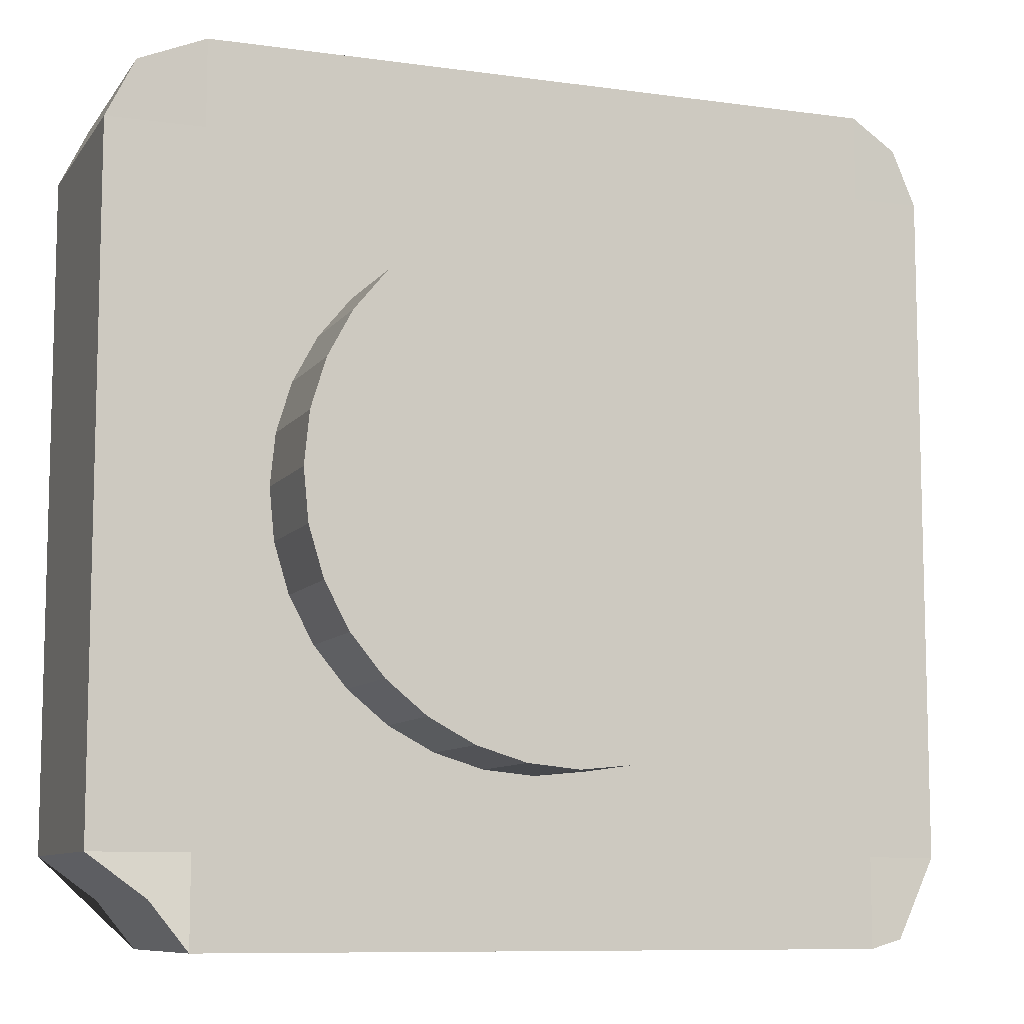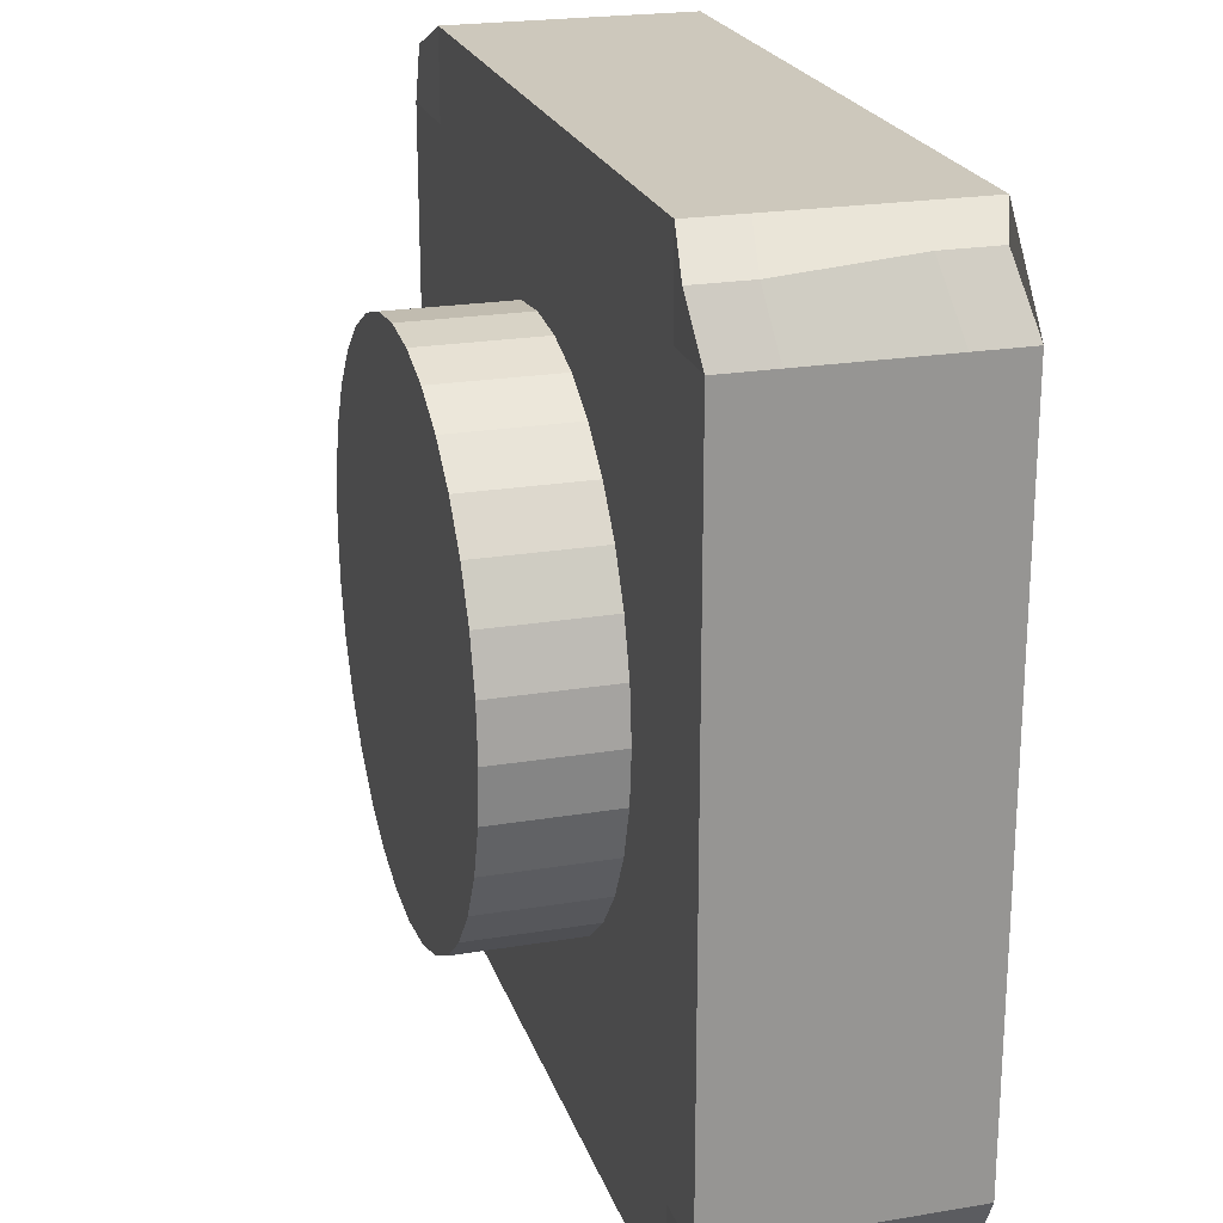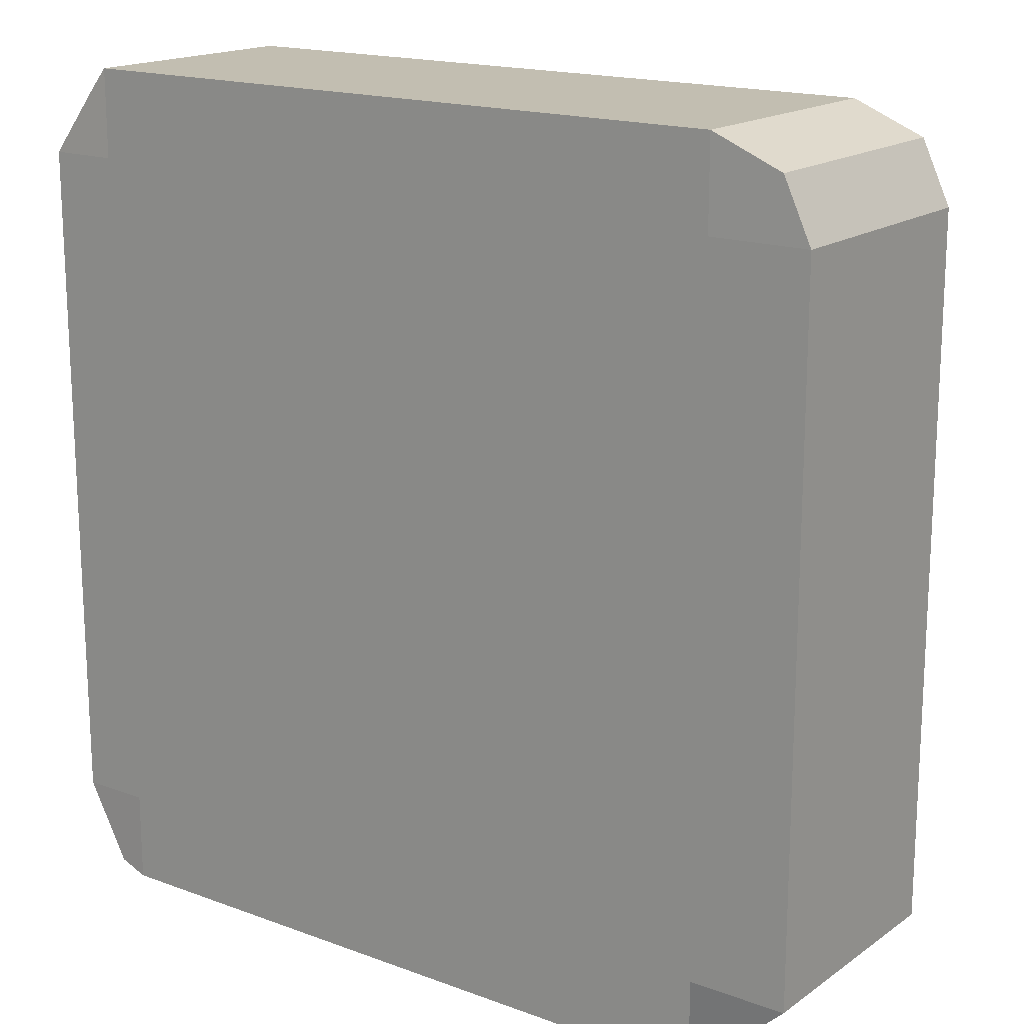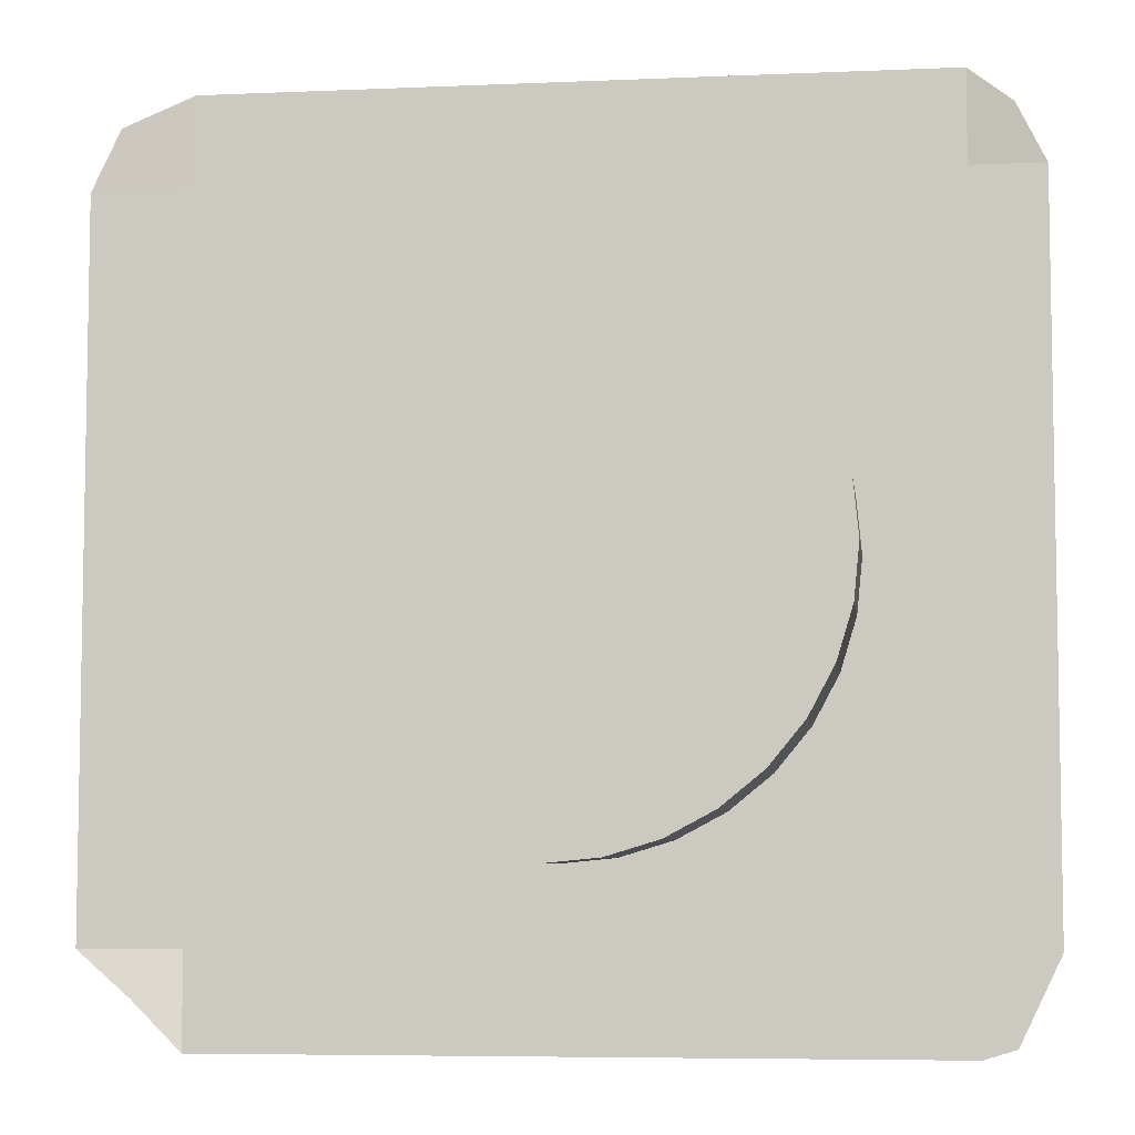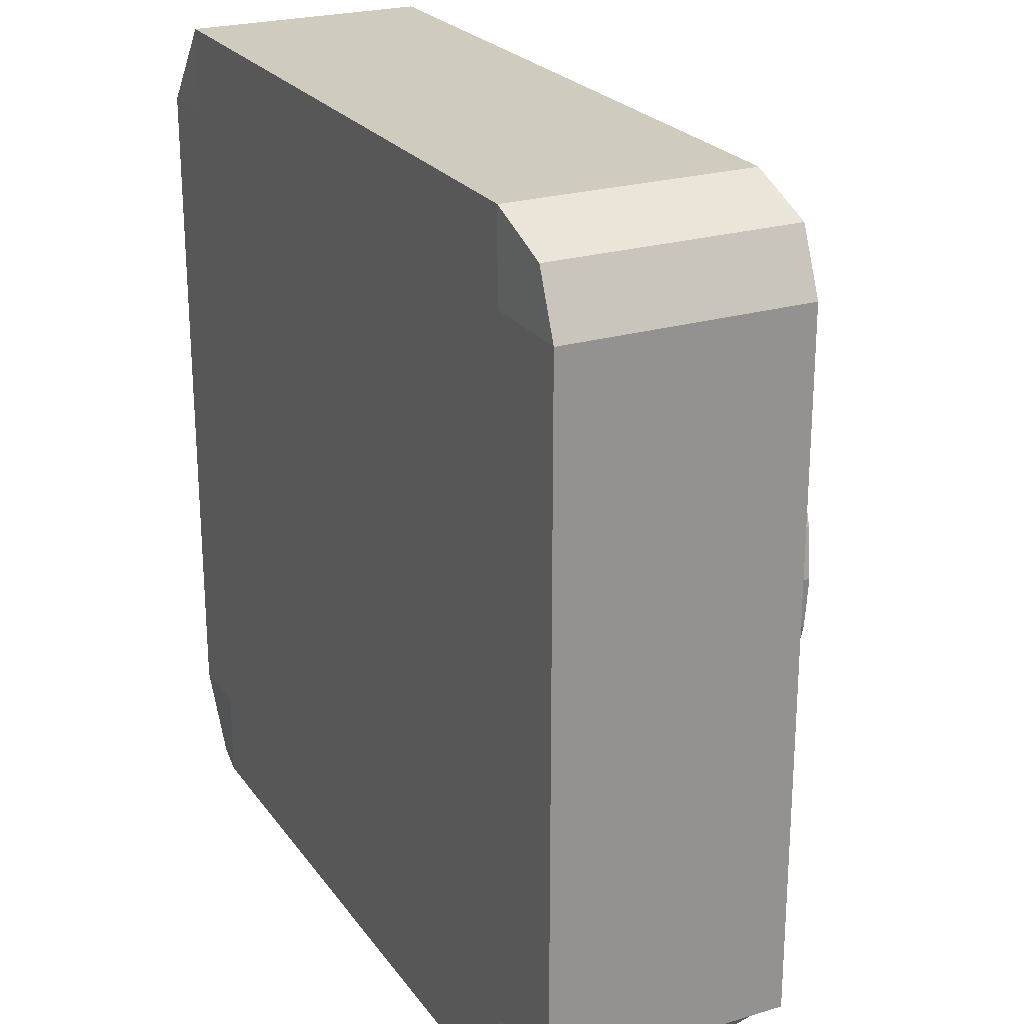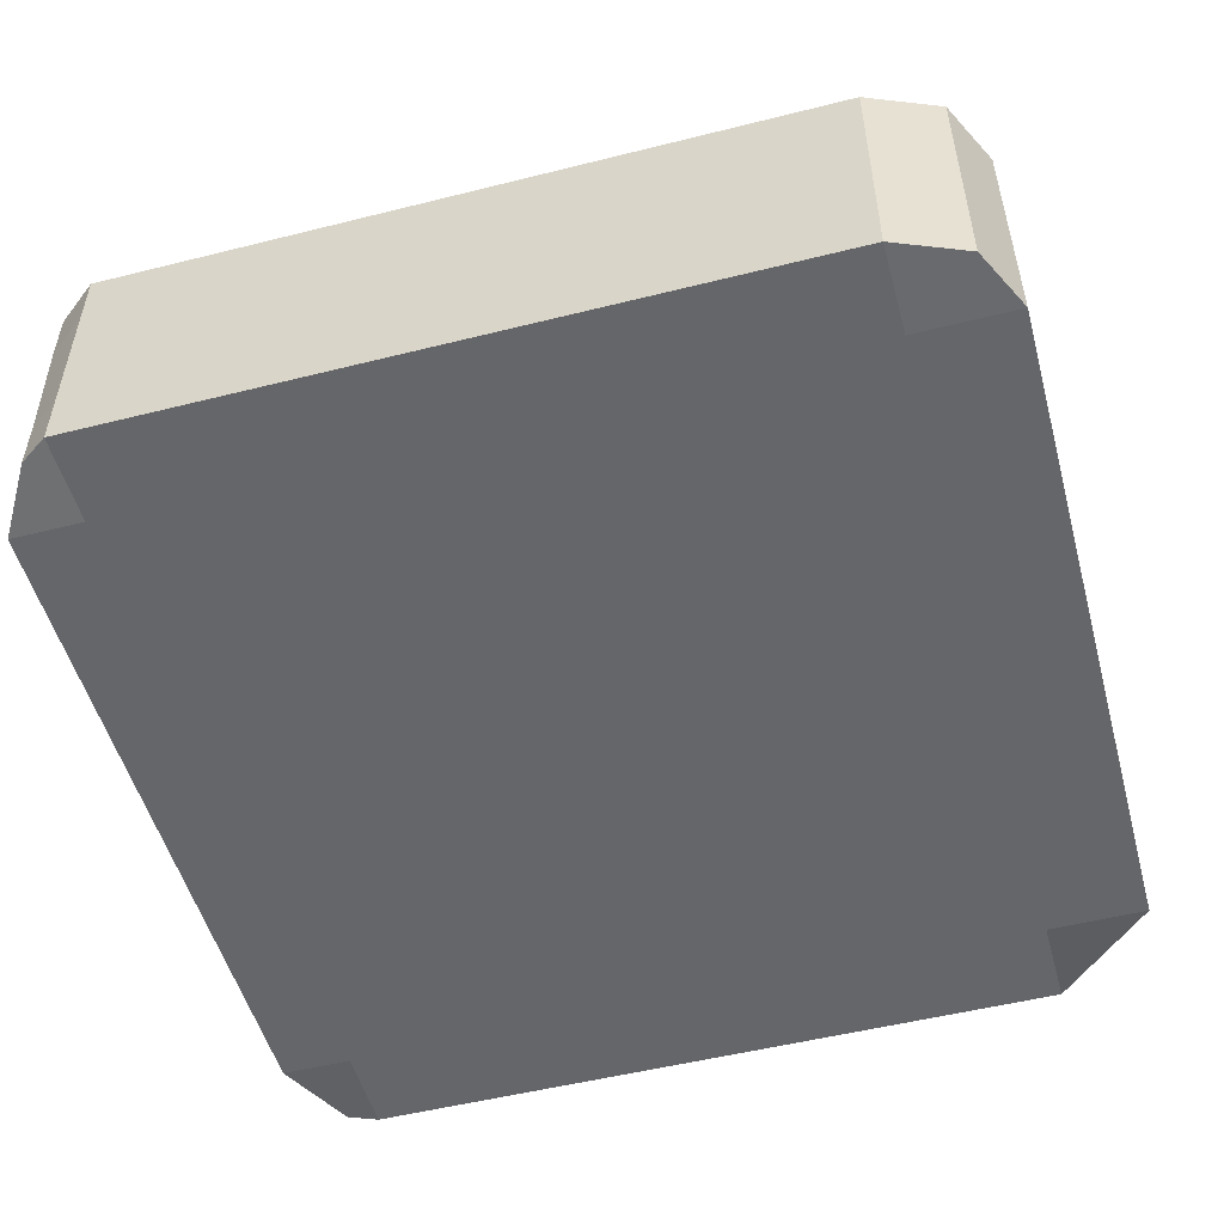
<metadata>
{"format":"obj","ext":"obj","renderer":"f3d","projection":"perspective","resolution":1024,"background":"white","views":[{"elev":-9.1,"azim":159.6,"up":"+Z"},{"elev":22.2,"azim":-106.2,"up":"+Z"},{"elev":17.1,"azim":36.4,"up":"+Z"},{"elev":-6.3,"azim":-172.7,"up":"+Z"},{"elev":23.7,"azim":63.4,"up":"+Z"},{"elev":-51.9,"azim":15.2,"up":"+Y"}]}
</metadata>
<code>
o Cube
v 0.523 0.1916 -0.5335
v 0.523 -0.1442 -0.5335
v 0.5597 0.1708 0.5595
v 0.5597 -0.165 0.5595
v -0.5452 0.1713 -0.5869
v -0.5452 -0.1645 -0.5869
v -0.5608 0.1779 0.5527
v -0.5492 -0.1497 0.5635
v -0.503 -0.1679 -0.6
v -0.503 0.1679 0.6
v -0.503 -0.1679 0.6
v -0.503 0.1679 -0.6
v 0.4641 -0.1679 0.6
v 0.4641 0.1679 -0.6
v 0.4641 -0.1679 -0.6
v 0.4641 0.1679 0.6
v -0.6 -0.1679 -0.4739
v 0.6 0.1679 -0.4739
v -0.6 0.1679 -0.4739
v 0.6 -0.1679 -0.4739
v -0.503 -0.1679 -0.4739
v -0.503 0.1679 -0.4739
v 0.4641 0.1679 -0.4739
v 0.4641 -0.1679 -0.4739
v -0.6 -0.1679 0.4778
v 0.6 0.1679 0.4778
v -0.503 -0.1679 0.4778
v -0.503 0.1679 0.4778
v 0.4641 0.1679 0.4778
v 0.4641 -0.1679 0.4778
v -0.6 0.1679 0.4778
v 0.6 -0.1679 0.4778
v 0.523 0.1163 -0.5335
v -0.5608 0.1026 0.5527
v 0.5597 0.09555 0.5595
v -0.5452 0.09605 -0.5869
v -0.503 0.09262 -0.6
v -0.503 0.09262 0.6
v 0.4641 0.09262 0.6
v 0.4641 0.09262 -0.6
v 0.6 0.09262 -0.4739
v -0.6 0.09262 -0.4739
v -0.6 0.09262 0.4778
v 0.6 0.09262 0.4778
v 0.523 -0.06845 -0.5335
v 0.5597 -0.08925 0.5595
v -0.5452 -0.08875 -0.5869
v -0.503 -0.09217 -0.6
v -0.503 -0.09217 0.6
v 0.4641 -0.09217 0.6
v 0.4641 -0.09217 -0.6
v 0.6 -0.09217 -0.4739
v -0.6 -0.09217 -0.4739
v -0.6 -0.09217 0.4778
v 0.6 -0.09217 0.4778
v -0.5492 -0.07395 0.5635
f 28 31 7 10
f 38 10 7 34
f 42 19 5 36
f 30 32 4 13
f 44 26 3 35
f 40 14 1 33
f 36 5 12 37
f 25 27 11 8
f 39 16 10 38
f 29 28 10 16
f 26 29 16 3
f 35 3 16 39
f 37 12 14 40
f 27 30 13 11
f 9 15 24 21
f 1 14 23 18
f 14 12 22 23
f 6 9 21 17
f 33 1 18 41
f 15 2 20 24
f 43 31 19 42
f 12 5 19 22
f 34 7 31 43
f 21 24 30 27
f 18 23 29 26
f 23 22 28 29
f 17 21 27 25
f 41 18 26 44
f 24 20 32 30
f 22 19 31 28
f 52 41 44 55
f 56 34 43 54
f 54 43 42 53
f 45 33 41 52
f 48 37 40 51
f 46 35 39 50
f 50 39 38 49
f 47 36 37 48
f 51 40 33 45
f 55 44 35 46
f 53 42 36 47
f 49 38 34 56
f 11 49 56 8
f 17 53 47 6
f 32 55 46 4
f 15 51 45 2
f 6 47 48 9
f 13 50 49 11
f 4 46 50 13
f 9 48 51 15
f 2 45 52 20
f 25 54 53 17
f 8 56 54 25
f 20 52 55 32
o Cylinder
v 0 -0.05442 -0.3697
v 0 0.3328 -0.3697
v 0.07213 -0.05442 -0.3626
v 0.07213 0.3328 -0.3626
v 0.1415 -0.05442 -0.3416
v 0.1415 0.3328 -0.3416
v 0.2054 -0.05442 -0.3074
v 0.2054 0.3328 -0.3074
v 0.2614 -0.05442 -0.2614
v 0.2614 0.3328 -0.2614
v 0.3074 -0.05442 -0.2054
v 0.3074 0.3328 -0.2054
v 0.3416 -0.05442 -0.1415
v 0.3416 0.3328 -0.1415
v 0.3626 -0.05442 -0.07213
v 0.3626 0.3328 -0.07213
v 0.3697 -0.05442 -0
v 0.3697 0.3328 -0
v 0.3626 -0.05442 0.07213
v 0.3626 0.3328 0.07213
v 0.3416 -0.05442 0.1415
v 0.3416 0.3328 0.1415
v 0.3074 -0.05442 0.2054
v 0.3074 0.3328 0.2054
v 0.2614 -0.05442 0.2614
v 0.2614 0.3328 0.2614
v 0.2054 -0.05442 0.3074
v 0.2054 0.3328 0.3074
v 0.1415 -0.05442 0.3416
v 0.1415 0.3328 0.3416
v 0.07213 -0.05442 0.3626
v 0.07213 0.3328 0.3626
v 0 -0.05442 0.3697
v 0 0.3328 0.3697
v -0.07213 -0.05442 0.3626
v -0.07213 0.3328 0.3626
v -0.1415 -0.05442 0.3416
v -0.1415 0.3328 0.3416
v -0.2054 -0.05442 0.3074
v -0.2054 0.3328 0.3074
v -0.2614 -0.05442 0.2614
v -0.2614 0.3328 0.2614
v -0.3074 -0.05442 0.2054
v -0.3074 0.3328 0.2054
v -0.3416 -0.05442 0.1415
v -0.3416 0.3328 0.1415
v -0.3626 -0.05442 0.07213
v -0.3626 0.3328 0.07213
v -0.3697 -0.05442 -0
v -0.3697 0.3328 -0
v -0.3626 -0.05442 -0.07213
v -0.3626 0.3328 -0.07213
v -0.3416 -0.05442 -0.1415
v -0.3416 0.3328 -0.1415
v -0.3074 -0.05442 -0.2054
v -0.3074 0.3328 -0.2054
v -0.2614 -0.05442 -0.2614
v -0.2614 0.3328 -0.2614
v -0.2054 -0.05442 -0.3074
v -0.2054 0.3328 -0.3074
v -0.1415 -0.05442 -0.3416
v -0.1415 0.3328 -0.3416
v -0.07213 -0.05442 -0.3626
v -0.07213 0.3328 -0.3626
f 57 58 60 59
f 59 60 62 61
f 61 62 64 63
f 63 64 66 65
f 65 66 68 67
f 67 68 70 69
f 69 70 72 71
f 71 72 74 73
f 73 74 76 75
f 75 76 78 77
f 77 78 80 79
f 79 80 82 81
f 81 82 84 83
f 83 84 86 85
f 85 86 88 87
f 87 88 90 89
f 89 90 92 91
f 91 92 94 93
f 93 94 96 95
f 95 96 98 97
f 97 98 100 99
f 99 100 102 101
f 101 102 104 103
f 103 104 106 105
f 105 106 108 107
f 107 108 110 109
f 109 110 112 111
f 111 112 114 113
f 113 114 116 115
f 115 116 118 117
f 60 58 120 118 116 114 112 110 108 106 104 102 100 98 96 94 92 90 88 86 84 82 80 78 76 74 72 70 68 66 64 62
f 117 118 120 119
f 119 120 58 57
f 57 59 61 63 65 67 69 71 73 75 77 79 81 83 85 87 89 91 93 95 97 99 101 103 105 107 109 111 113 115 117 119

</code>
